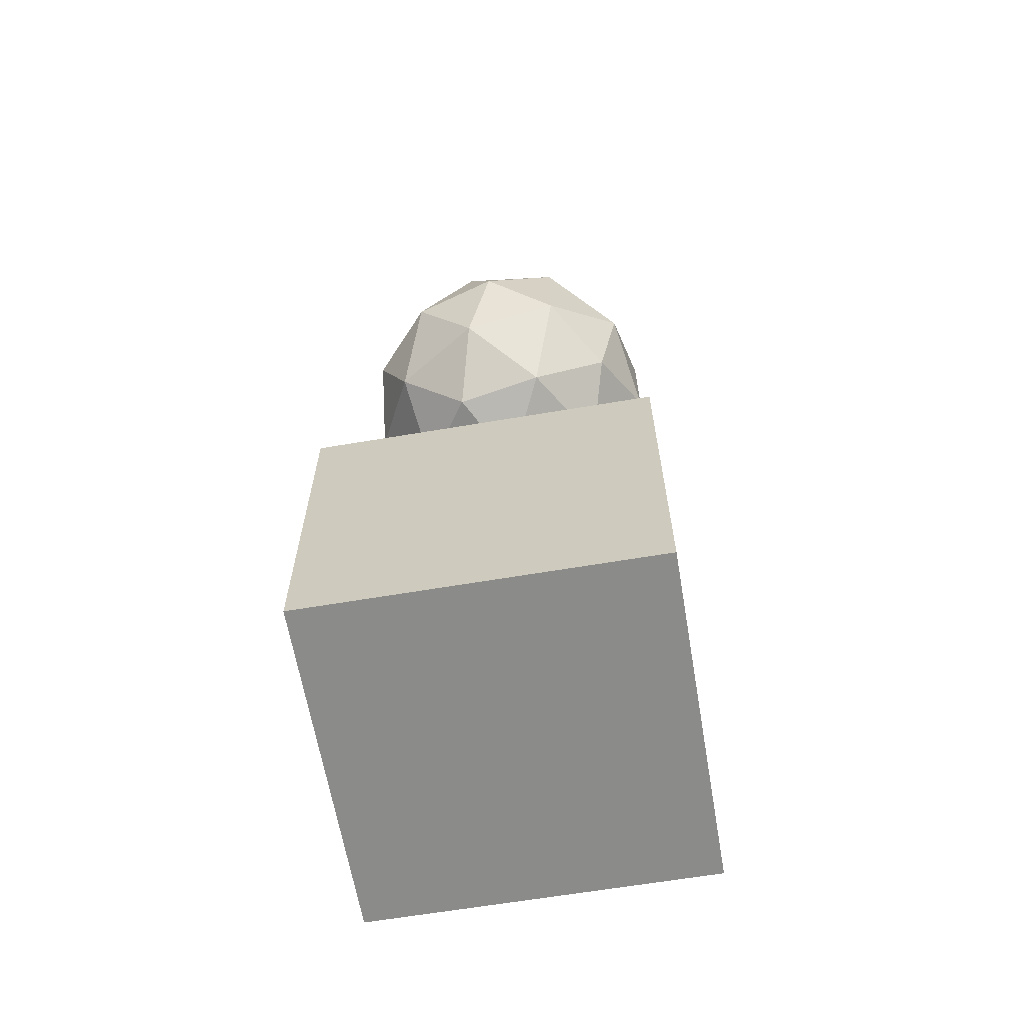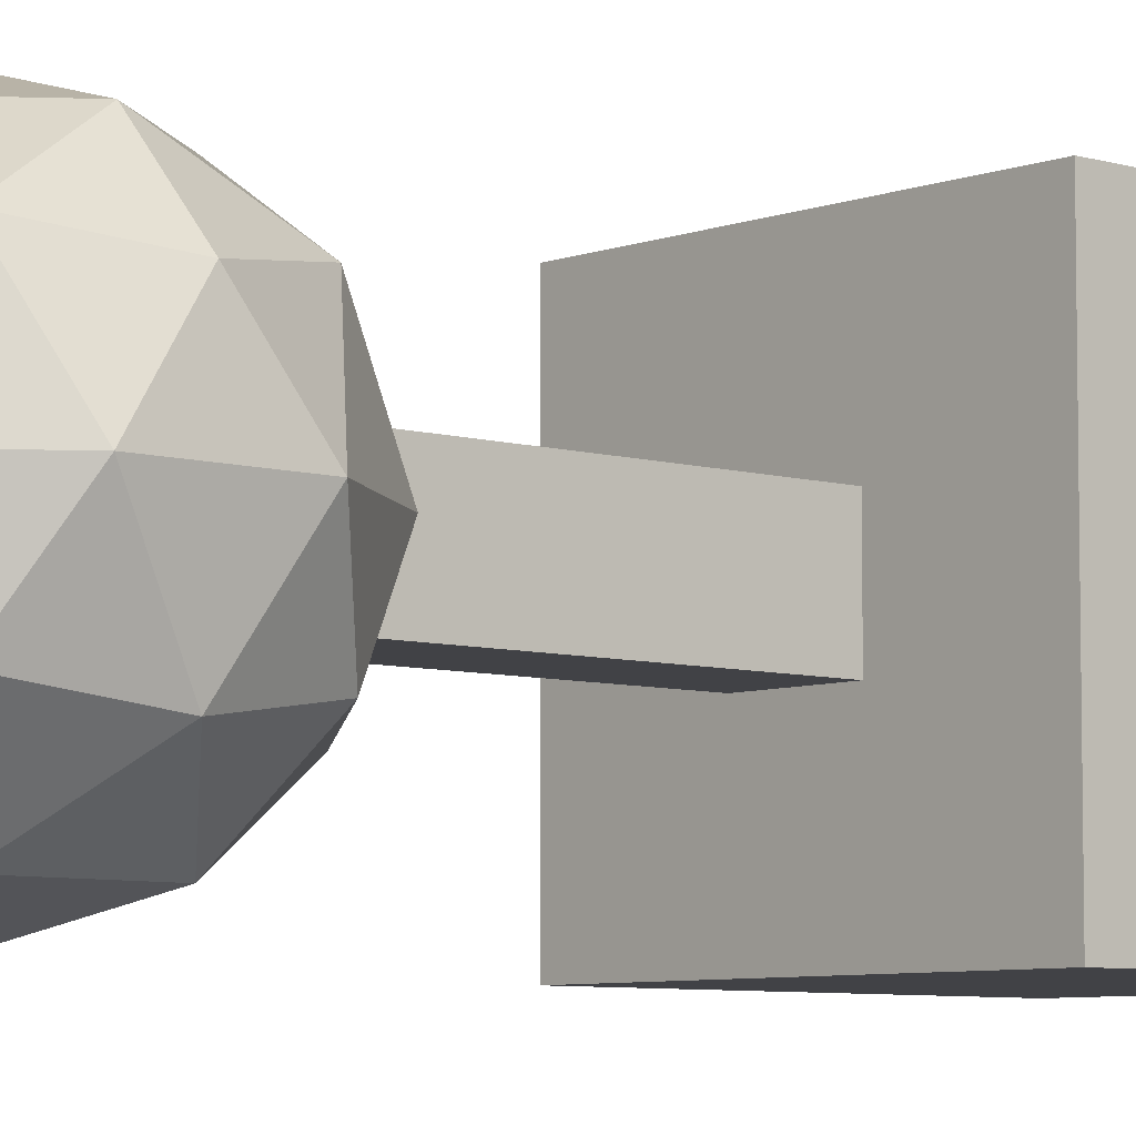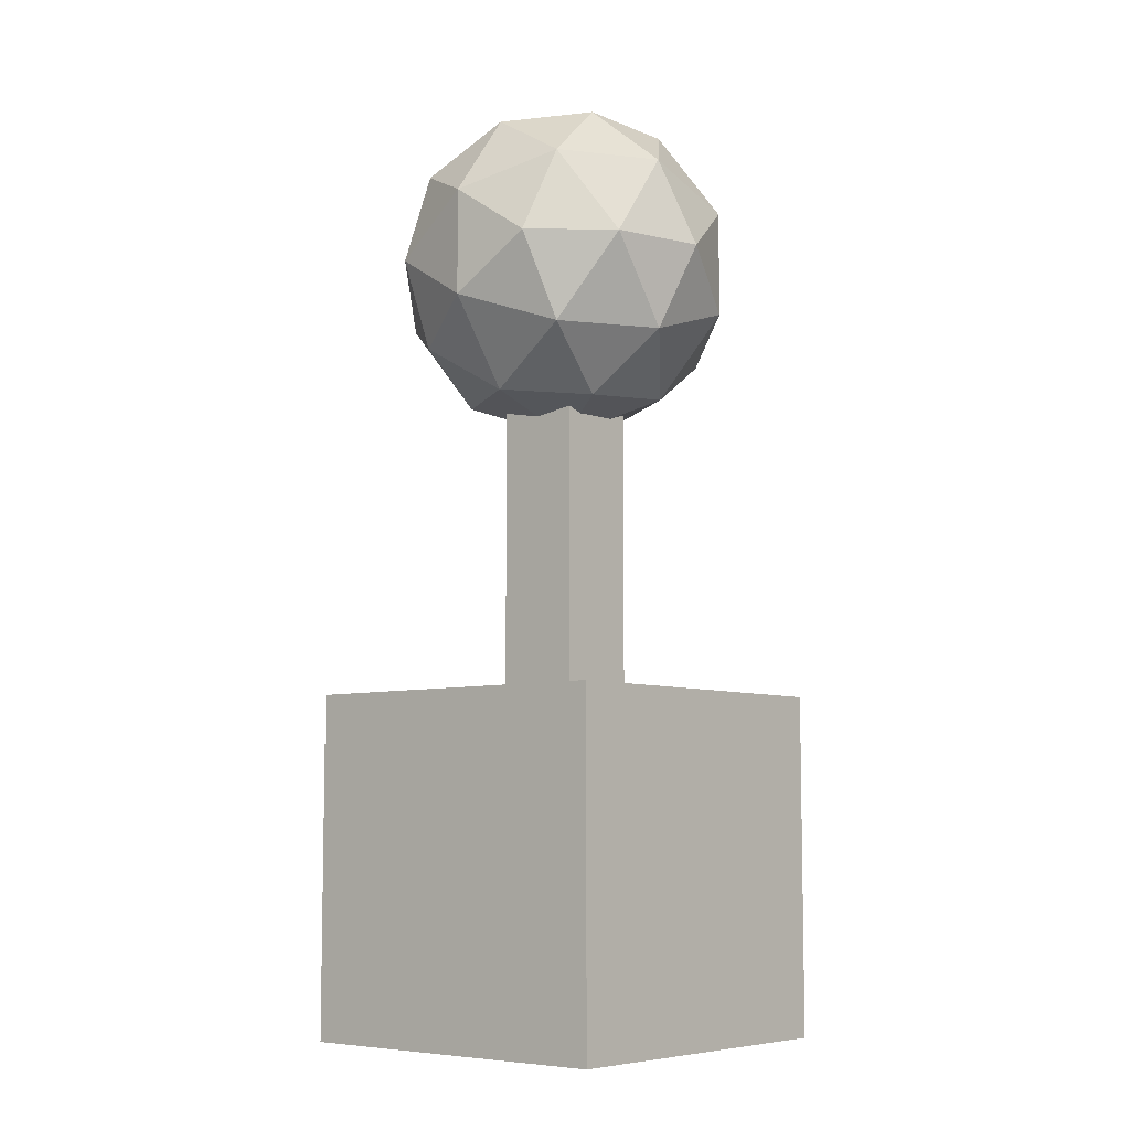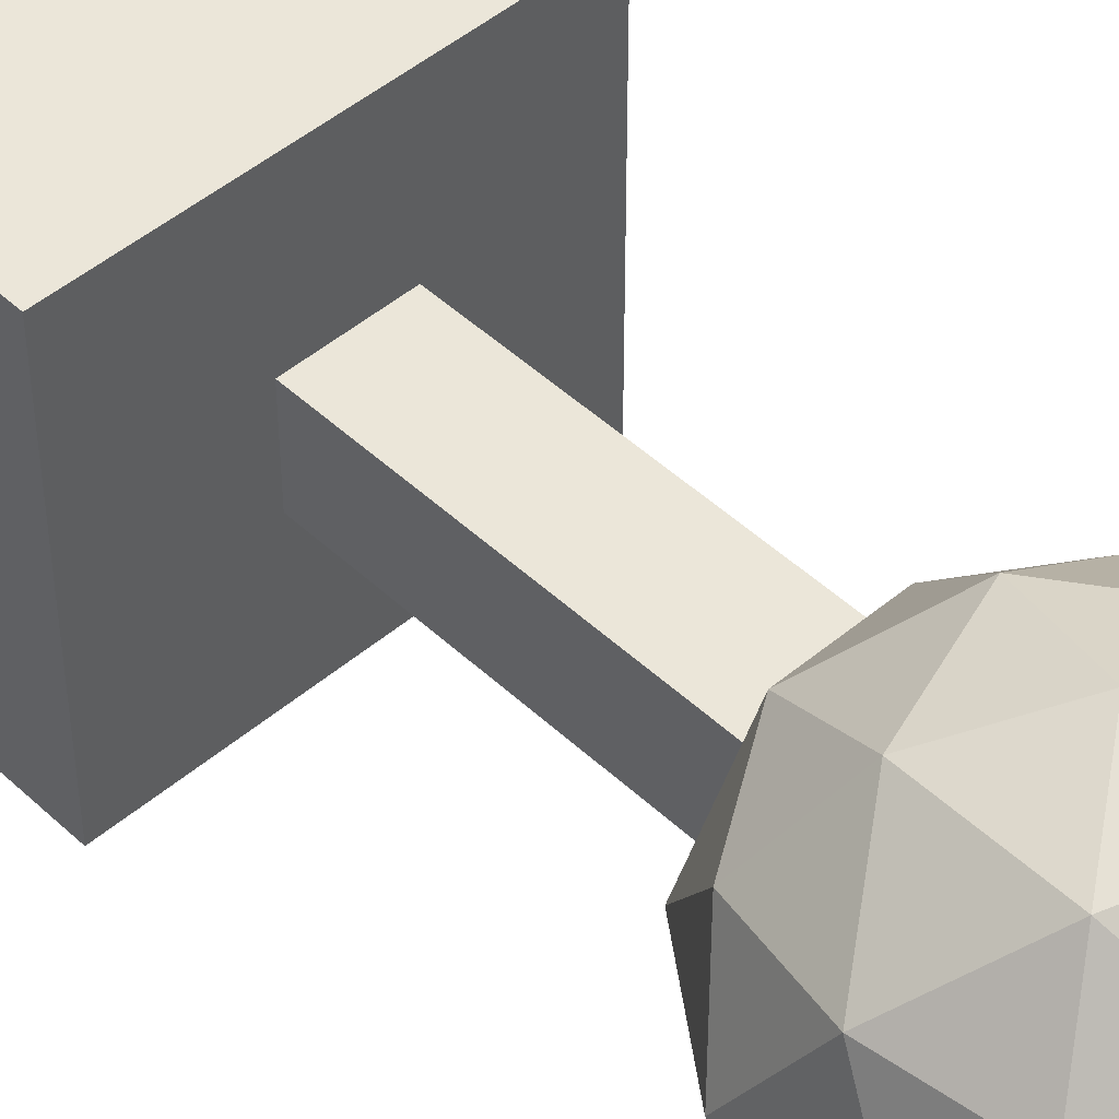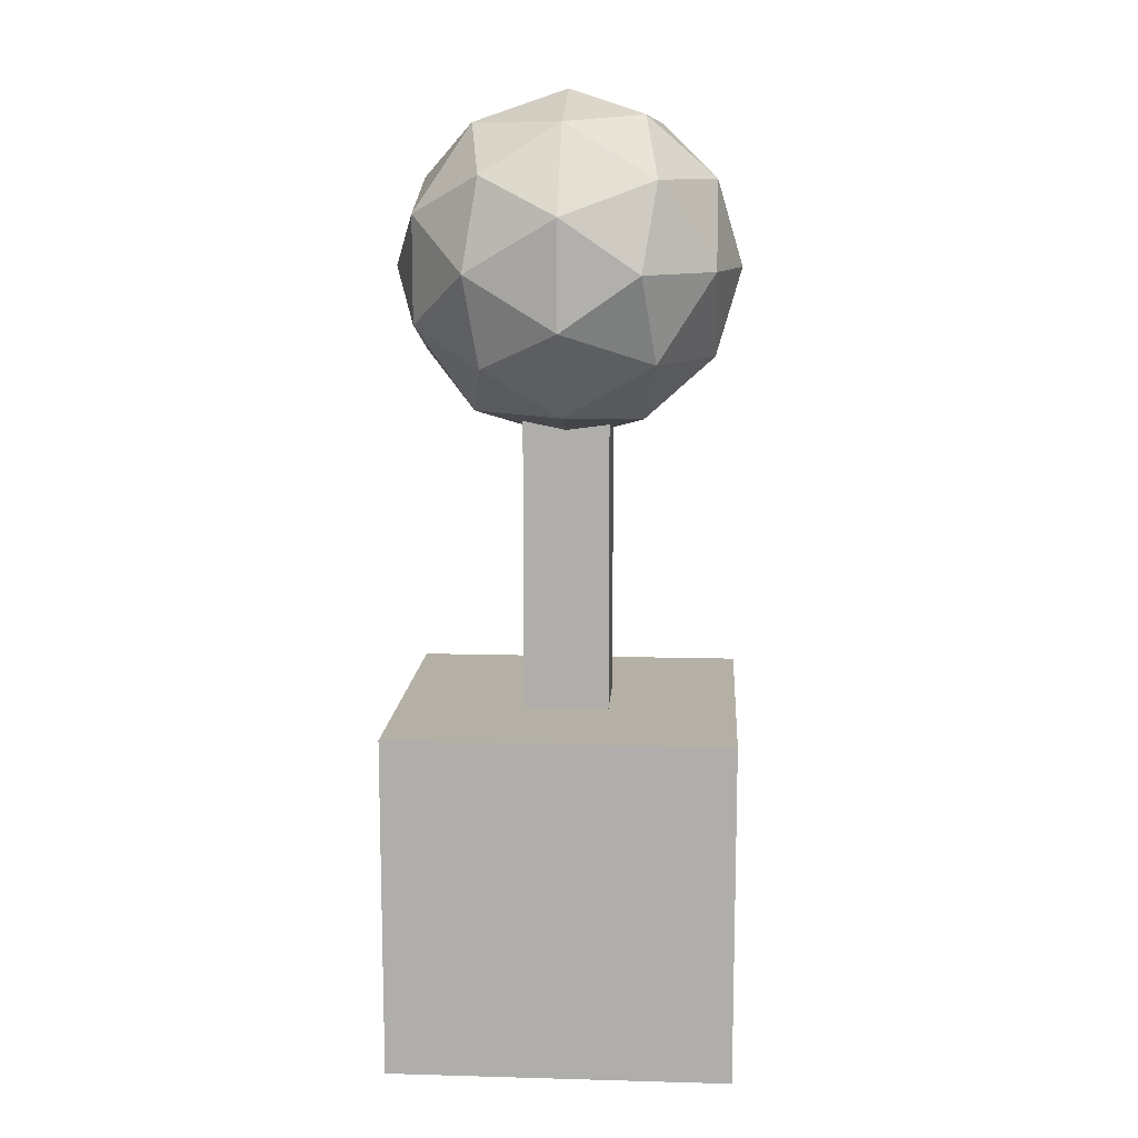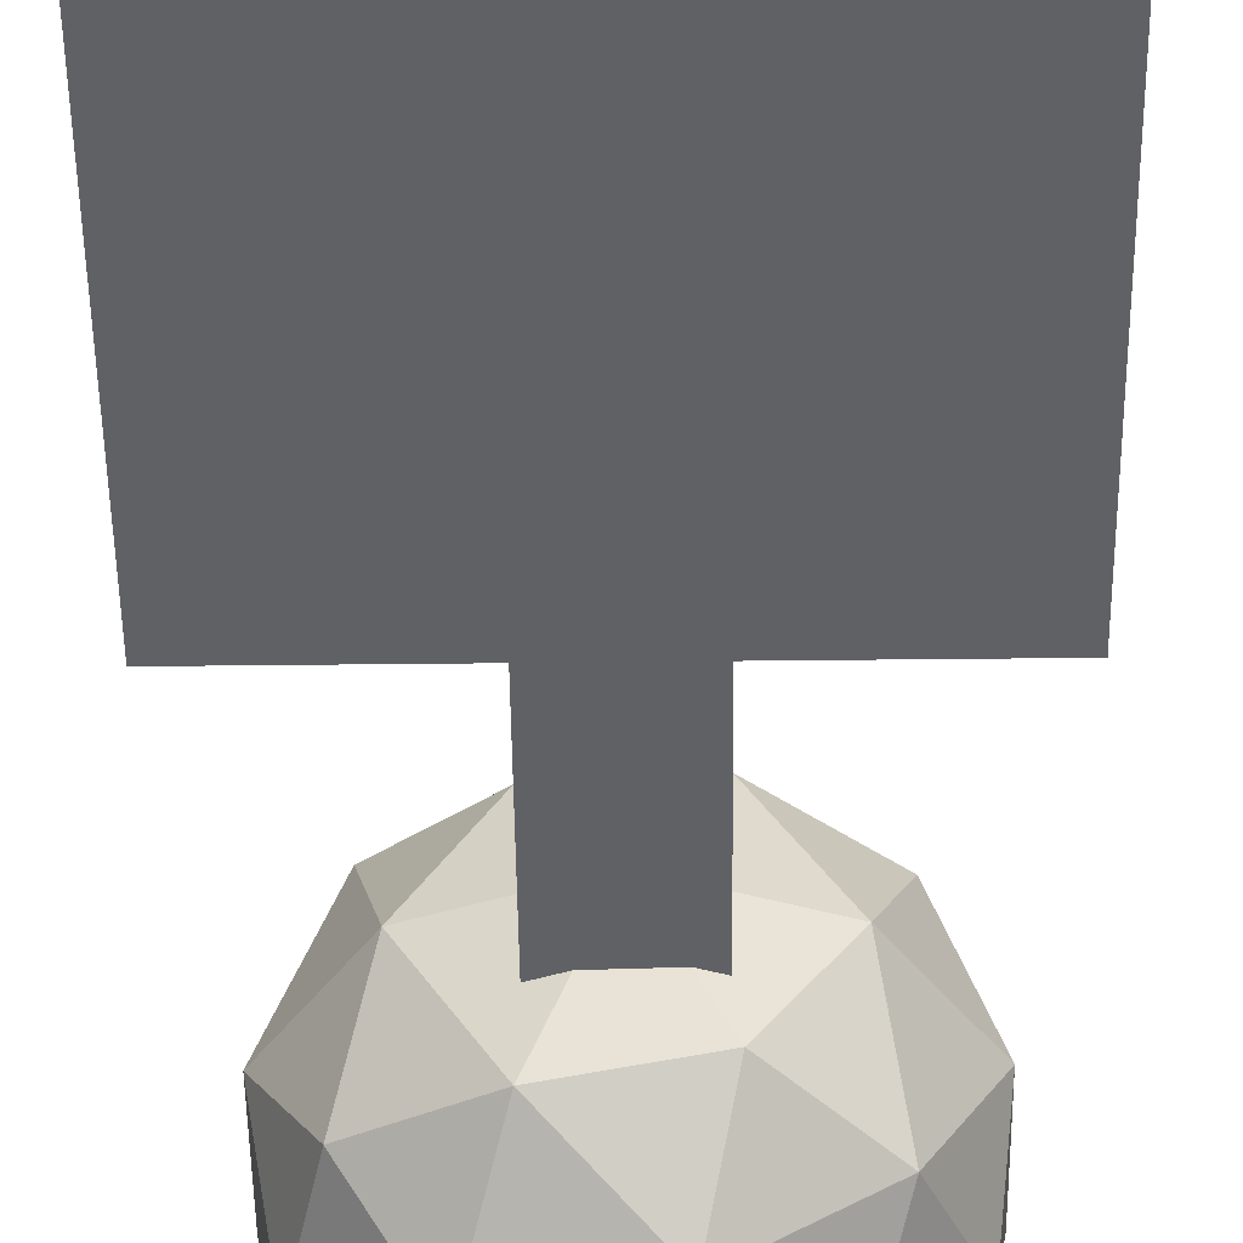
<metadata>
{"format":"obj","ext":"obj","renderer":"f3d","projection":"perspective","resolution":1024,"background":"white","views":[{"elev":-63.7,"azim":-170.3,"up":"+Z"},{"elev":-6.6,"azim":48.4,"up":"+Y"},{"elev":-7.2,"azim":130.5,"up":"+Z"},{"elev":47.6,"azim":-43.7,"up":"+Y"},{"elev":11.7,"azim":93.8,"up":"+Z"},{"elev":-48.1,"azim":-179.3,"up":"+Y"}]}
</metadata>
<code>
o Cube
v 0 -1 1.751
v 0.7236 -0.4472 2.277
v -0.2764 -0.4472 2.602
v -0.8944 -0.4472 1.751
v -0.2764 -0.4472 0.9003
v 0.7236 -0.4472 1.225
v 0.2764 0.4472 2.602
v -0.7236 0.4472 2.277
v -0.7236 0.4472 1.225
v 0.2764 0.4472 0.9003
v 0.8944 0.4472 1.751
v 0 1 1.751
v -0.1625 -0.8507 2.251
v 0.4253 -0.8507 2.06
v 0.2629 -0.5257 2.56
v 0.8506 -0.5257 1.751
v 0.4253 -0.8507 1.442
v -0.5257 -0.8507 1.751
v -0.6882 -0.5257 2.251
v -0.1625 -0.8507 1.251
v -0.6882 -0.5257 1.251
v 0.2629 -0.5257 0.9419
v 0.9511 0 2.06
v 0.9511 0 1.442
v 0 0 2.751
v 0.5878 0 2.56
v -0.9511 0 2.06
v -0.5878 0 2.56
v -0.5878 0 0.9419
v -0.9511 0 1.442
v 0.5878 0 0.9419
v 0.6882 0.5257 2.251
v -0.2629 0.5257 2.56
v -0.8506 0.5257 1.751
v -0.2629 0.5257 0.9419
v 0.6882 0.5257 1.251
v 0.1625 0.8507 2.251
v 0.5257 0.8507 1.751
v -0.4253 0.8507 2.06
v -0.4253 0.8507 1.442
v 0.1625 0.8507 1.251
v 1 -1 -2.821
v 1 -1 -0.8214
v -1 -1 -0.8214
v -1 -1 -2.821
v 1 1 -2.821
v 1 1 -0.8214
v -1 1 -0.8214
v -1 1 -2.821
v 0.25 0.25 -0.8214
v 0.25 -0.25 -0.8214
v -0.25 -0.25 -0.8214
v -0.25 0.25 -0.8214
v 0.25 0 0.8321
v 0.125 -0.25 0.8417
v 0.25 -0.25 0.8823
v -0.1545 -0.25 0.8344
v -0.25 -0.25 0.8654
v -0.25 0 0.8321
v 0.25 0.25 0.8654
v 0.1545 0.25 0.8344
v -0.25 0.25 0.8823
v -0.125 0.25 0.8417
f 1 14 13
f 2 14 16
f 1 13 18
f 1 18 20
f 1 20 17
f 2 16 23
f 3 15 25
f 4 19 27
f 5 21 29
f 6 22 31
f 2 23 26
f 3 25 28
f 4 27 30
f 58 57 5
f 6 31 24
f 7 32 37
f 8 33 39
f 9 34 40
f 10 35 41
f 11 36 38
f 38 41 12
f 38 36 41
f 36 10 41
f 41 40 12
f 41 35 40
f 35 9 40
f 40 39 12
f 40 34 39
f 34 8 39
f 39 37 12
f 39 33 37
f 33 7 37
f 37 38 12
f 37 32 38
f 32 11 38
f 24 36 11
f 24 31 36
f 31 10 36
f 29 9 35
f 30 34 9
f 30 27 34
f 27 8 34
f 28 33 8
f 28 25 33
f 25 7 33
f 26 32 7
f 26 23 32
f 23 11 32
f 60 61 10
f 22 55 56
f 5 55 22
f 29 30 9
f 29 21 30
f 21 4 30
f 27 28 8
f 27 19 28
f 19 3 28
f 25 26 7
f 25 15 26
f 15 2 26
f 23 24 11
f 23 16 24
f 16 6 24
f 17 22 6
f 17 20 22
f 20 5 22
f 20 21 5
f 20 18 21
f 18 4 21
f 18 19 4
f 18 13 19
f 13 3 19
f 16 17 6
f 16 14 17
f 14 1 17
f 13 15 3
f 13 14 15
f 14 2 15
f 43 45 42
f 49 47 46
f 46 43 42
f 43 50 51
f 44 49 45
f 42 49 46
f 50 60 54
f 53 47 48
f 51 55 57
f 53 63 61
f 63 10 61
f 59 53 52
f 62 29 35
f 5 29 58
f 29 59 58
f 10 31 60
f 31 54 60
f 54 31 56
f 31 22 56
f 5 57 55
f 43 44 45
f 49 48 47
f 46 47 43
f 43 47 50
f 51 52 43
f 52 44 43
f 44 48 49
f 42 45 49
f 56 51 54
f 51 50 54
f 48 44 52
f 53 50 47
f 48 52 53
f 58 52 57
f 52 51 57
f 51 56 55
f 60 50 61
f 50 53 61
f 53 62 63
f 63 35 10
f 52 58 59
f 59 62 53
f 35 63 62
f 62 59 29

</code>
